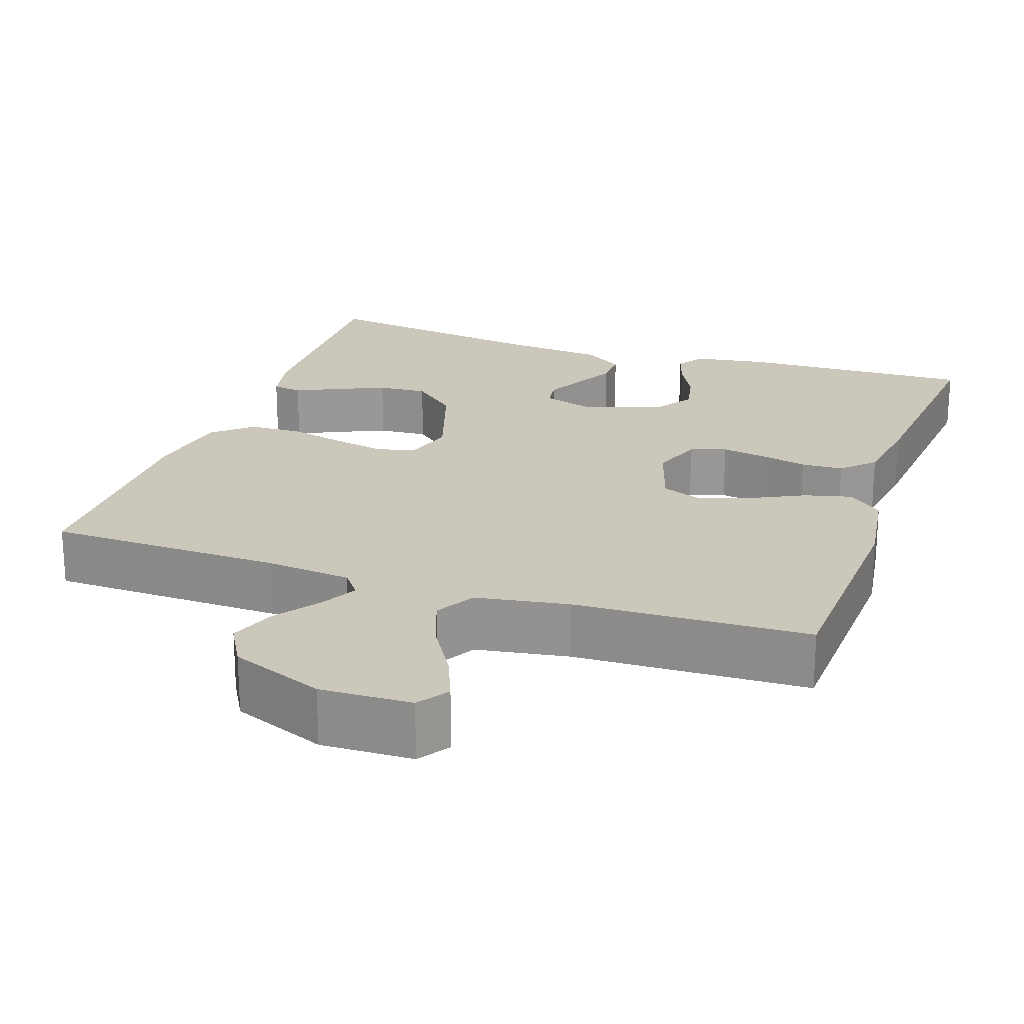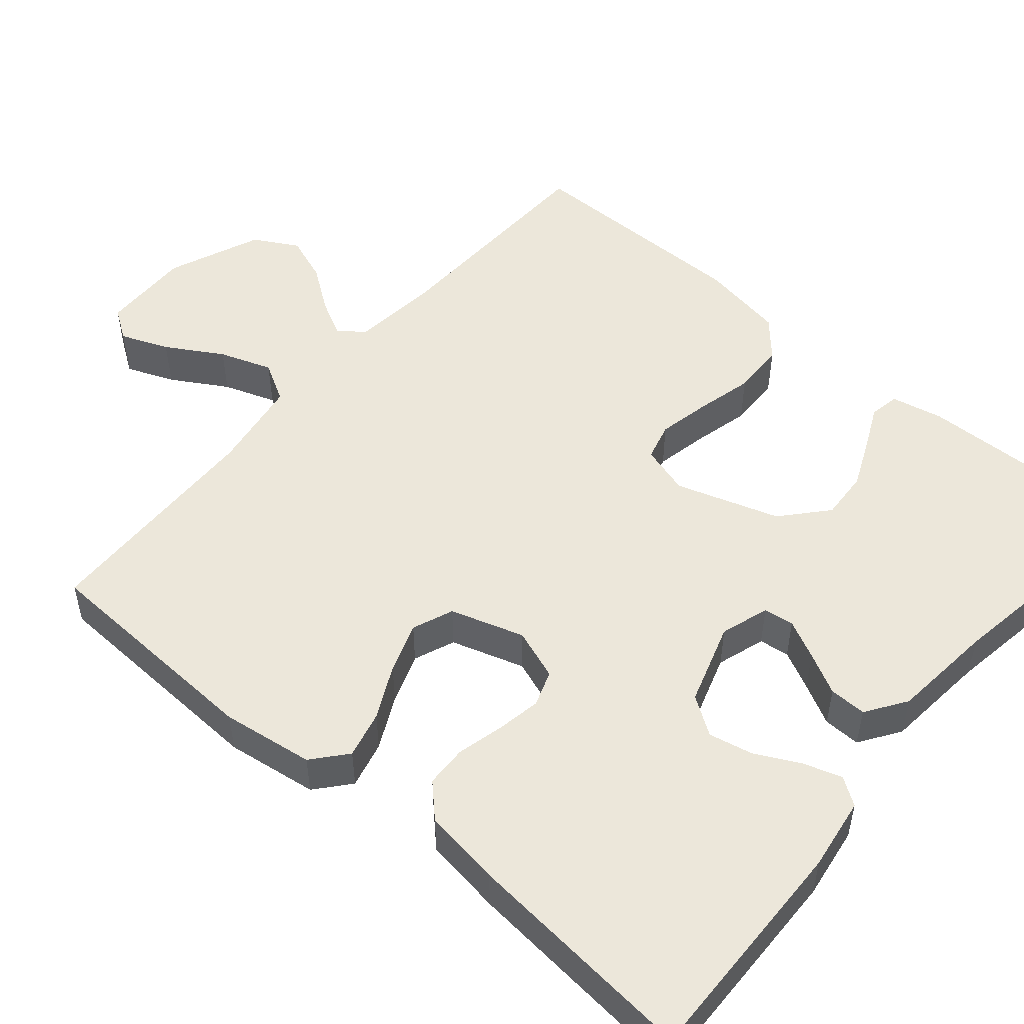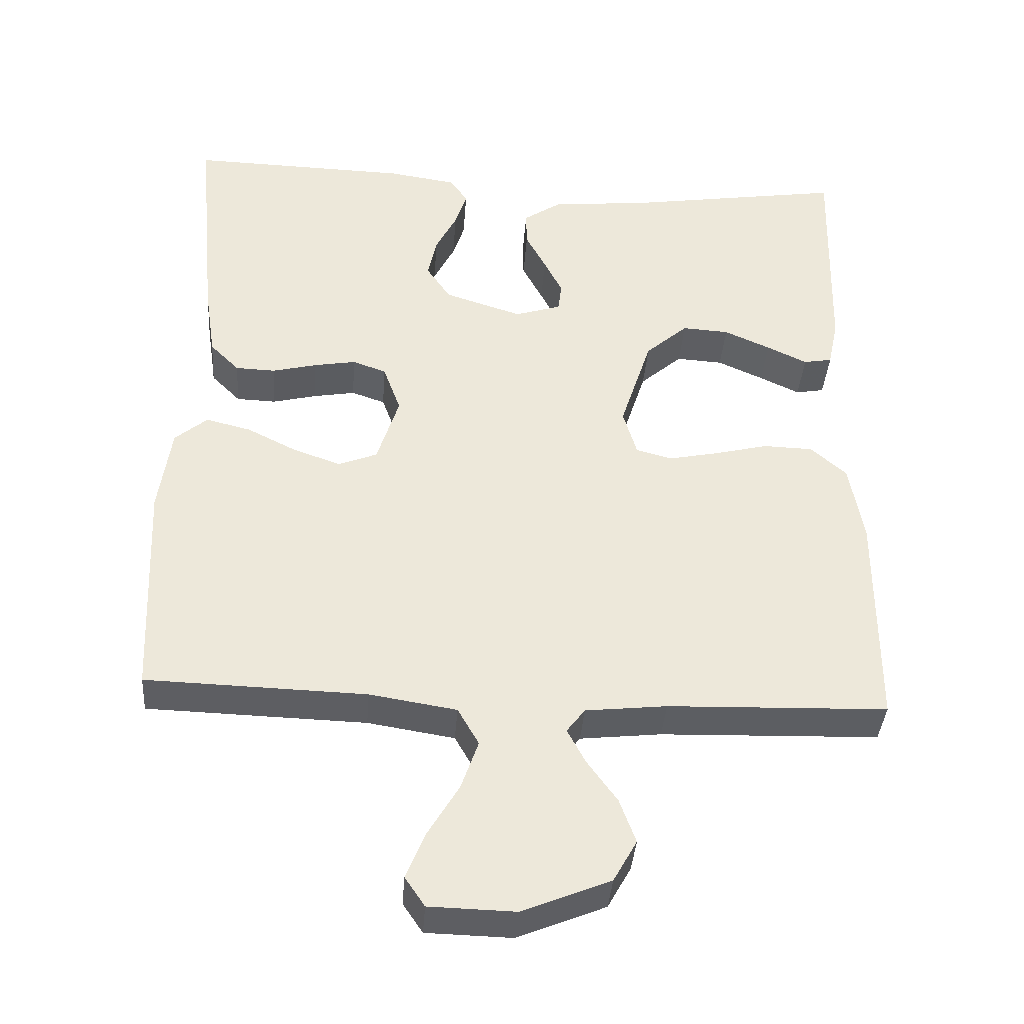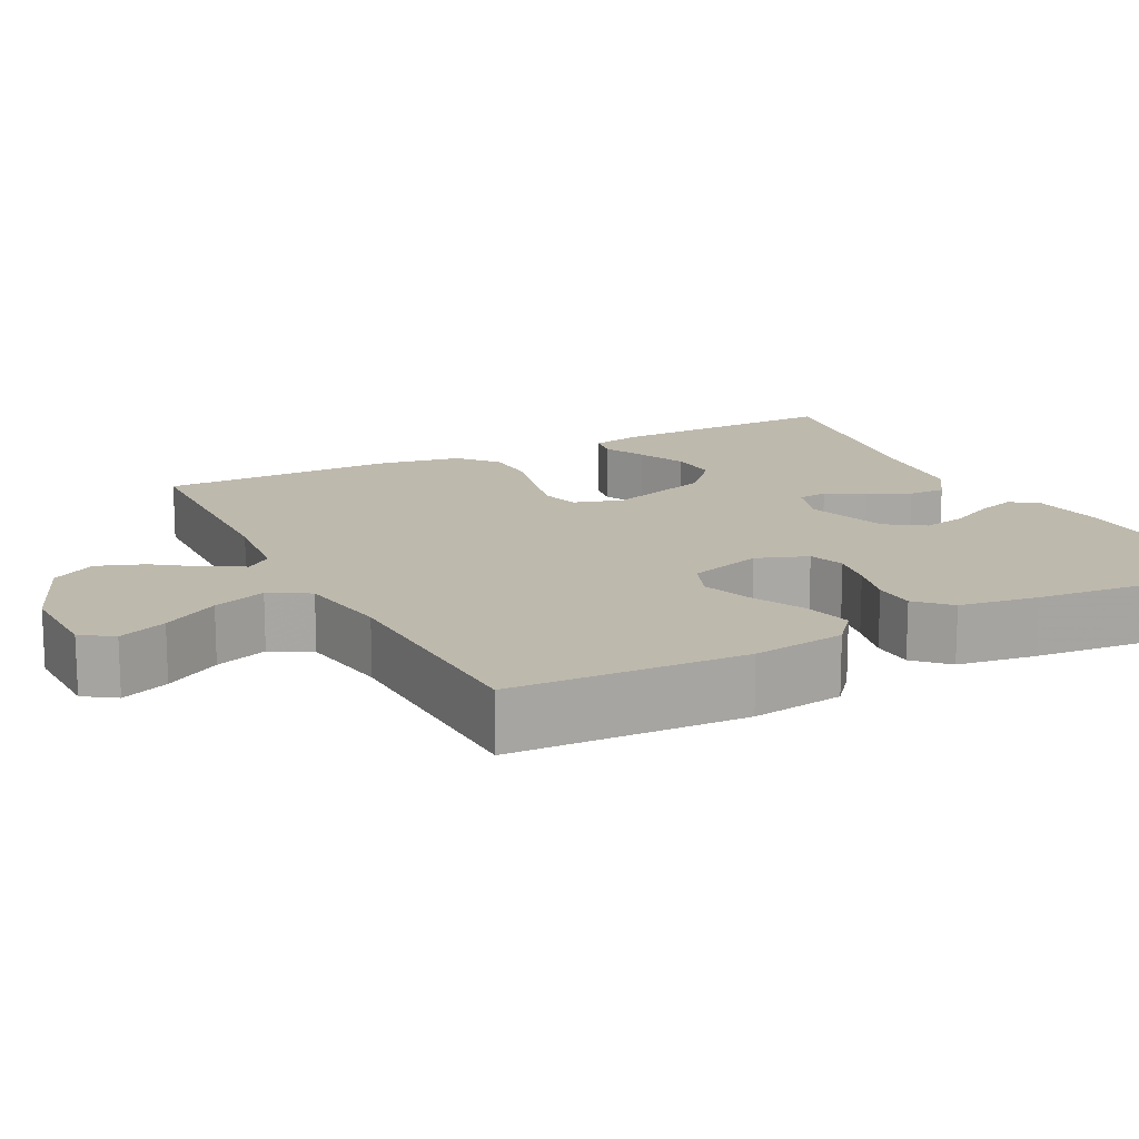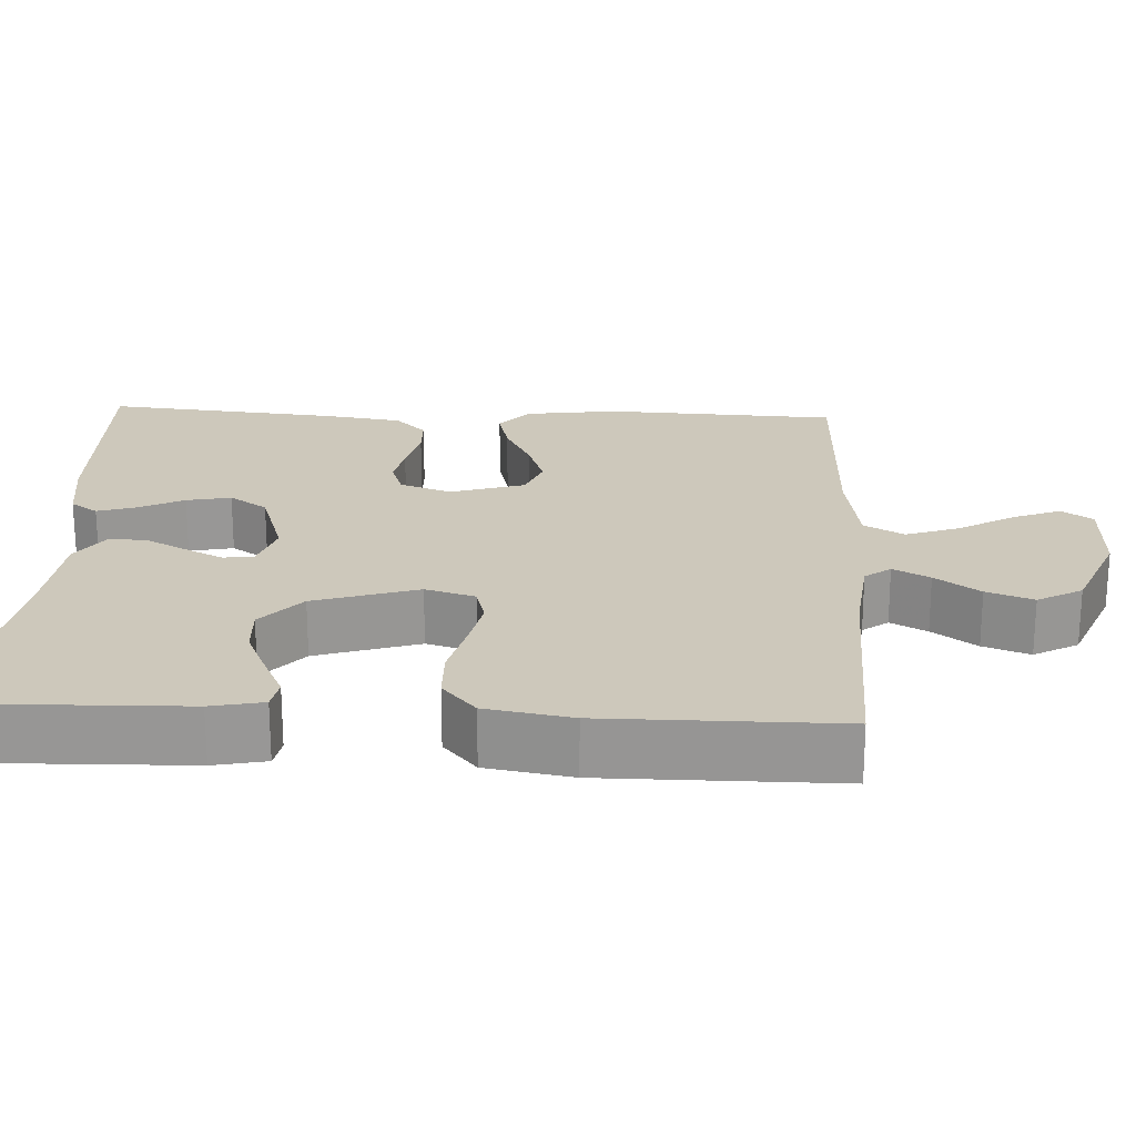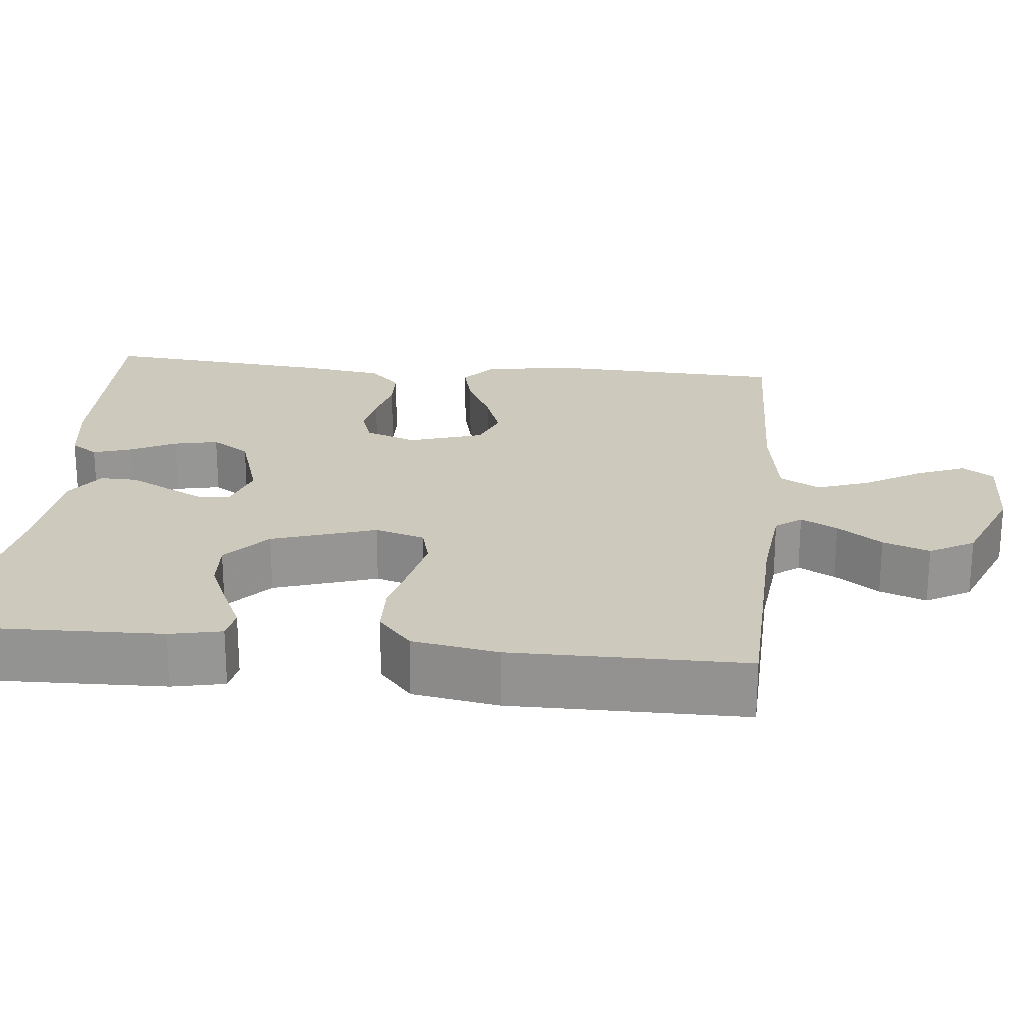
<metadata>
{"format":"obj","ext":"obj","renderer":"f3d","projection":"perspective","resolution":1024,"background":"white","views":[{"elev":21.7,"azim":-161.2,"up":"+Y"},{"elev":51.2,"azim":-49.5,"up":"+Y"},{"elev":-38.2,"azim":-4.1,"up":"+Z"},{"elev":15.2,"azim":-117.1,"up":"+Y"},{"elev":22.0,"azim":92.9,"up":"+Y"},{"elev":22.7,"azim":95.8,"up":"+Y"}]}
</metadata>
<code>
v -0.5 0.07 0.5
v -0.2 0.07 0.492
v -0.106 0.07 0.478
v -0.082 0.07 0.443
v -0.098 0.07 0.393
v -0.127 0.07 0.336
v -0.139 0.07 0.279
v -0.106 0.07 0.23
v 0 0.07 0.196
v 0.063 0.07 0.216
v 0.068 0.07 0.255
v 0.043 0.07 0.305
v 0.015 0.07 0.358
v 0.014 0.07 0.406
v 0.066 0.07 0.441
v 0.2 0.07 0.454
v 0.5 0.07 0.5
v 0.492 0.07 0.2
v 0.478 0.07 0.133
v 0.439 0.07 0.126
v 0.384 0.07 0.152
v 0.321 0.07 0.18
v 0.257 0.07 0.184
v 0.199 0.07 0.133
v 0.156 0.07 0
v 0.175 0.07 -0.064
v 0.224 0.07 -0.077
v 0.292 0.07 -0.063
v 0.365 0.07 -0.045
v 0.433 0.07 -0.047
v 0.482 0.07 -0.09
v 0.501 0.07 -0.2
v 0.5 0.07 -0.5
v 0.2 0.07 -0.509
v 0.089 0.07 -0.521
v 0.064 0.07 -0.554
v 0.089 0.07 -0.601
v 0.13 0.07 -0.658
v 0.152 0.07 -0.718
v 0.12 0.07 -0.775
v 0 0.07 -0.824
v -0.117 0.07 -0.821
v -0.144 0.07 -0.781
v -0.119 0.07 -0.719
v -0.076 0.07 -0.647
v -0.052 0.07 -0.579
v -0.081 0.07 -0.528
v -0.2 0.07 -0.509
v -0.5 0.07 -0.5
v -0.513 0.07 -0.2
v -0.496 0.07 -0.081
v -0.452 0.07 -0.044
v -0.391 0.07 -0.059
v -0.323 0.07 -0.093
v -0.258 0.07 -0.116
v -0.205 0.07 -0.095
v -0.175 0.07 0
v -0.199 0.07 0.066
v -0.245 0.07 0.082
v -0.302 0.07 0.072
v -0.363 0.07 0.057
v -0.417 0.07 0.059
v -0.457 0.07 0.099
v -0.472 0.07 0.2
v -0.5 0 0.5
v -0.2 0 0.492
v -0.106 0 0.478
v -0.082 0 0.443
v -0.098 0 0.393
v -0.127 0 0.336
v -0.139 0 0.279
v -0.106 0 0.23
v 0 0 0.196
v 0.063 0 0.216
v 0.068 0 0.255
v 0.043 0 0.305
v 0.015 0 0.358
v 0.014 0 0.406
v 0.066 0 0.441
v 0.2 0 0.454
v 0.5 0 0.5
v 0.492 0 0.2
v 0.478 0 0.133
v 0.439 0 0.126
v 0.384 0 0.152
v 0.321 0 0.18
v 0.257 0 0.184
v 0.199 0 0.133
v 0.156 0 0
v 0.175 0 -0.064
v 0.224 0 -0.077
v 0.292 0 -0.063
v 0.365 0 -0.045
v 0.433 0 -0.047
v 0.482 0 -0.09
v 0.501 0 -0.2
v 0.5 0 -0.5
v 0.2 0 -0.509
v 0.089 0 -0.521
v 0.064 0 -0.554
v 0.089 0 -0.601
v 0.13 0 -0.658
v 0.152 0 -0.718
v 0.12 0 -0.775
v 0 0 -0.824
v -0.117 0 -0.821
v -0.144 0 -0.781
v -0.119 0 -0.719
v -0.076 0 -0.647
v -0.052 0 -0.579
v -0.081 0 -0.528
v -0.2 0 -0.509
v -0.5 0 -0.5
v -0.513 0 -0.2
v -0.496 0 -0.081
v -0.452 0 -0.044
v -0.391 0 -0.059
v -0.323 0 -0.093
v -0.258 0 -0.116
v -0.205 0 -0.095
v -0.175 0 0
v -0.199 0 0.066
v -0.245 0 0.082
v -0.302 0 0.072
v -0.363 0 0.057
v -0.417 0 0.059
v -0.457 0 0.099
v -0.472 0 0.2
f 4 5 6
f 3 4 6
f 2 3 6
f 1 2 6
f 64 1 6
f 63 64 6
f 62 63 6
f 61 62 6
f 60 61 6
f 59 60 6 7
f 58 59 7 8
f 57 58 8 9
f 56 57 9 10
f 52 53 54
f 51 52 54
f 50 51 54
f 49 50 54
f 48 49 54
f 47 48 54 55
f 46 47 55 56
f 43 44 45
f 42 43 45
f 41 42 45
f 40 41 45
f 39 40 45
f 38 39 45
f 37 38 45
f 36 37 45 46
f 46 56 10
f 36 46 10
f 35 36 10
f 32 33 34
f 31 32 34
f 30 31 34
f 29 30 34
f 28 29 34
f 27 28 34 35
f 19 20 21
f 18 19 21
f 17 18 21
f 16 17 21
f 16 21 22
f 15 16 22
f 14 15 22
f 13 14 22
f 12 13 22
f 11 12 22 23
f 26 27 35
f 35 10 11
f 26 35 11
f 25 26 11
f 24 25 11
f 11 23 24
f 70 69 68
f 70 68 67
f 70 67 66
f 70 66 65
f 70 65 128
f 70 128 127
f 70 127 126
f 70 126 125
f 70 125 124
f 71 70 124 123
f 72 71 123 122
f 73 72 122 121
f 74 73 121 120
f 118 117 116
f 118 116 115
f 118 115 114
f 118 114 113
f 118 113 112
f 119 118 112 111
f 120 119 111 110
f 109 108 107
f 109 107 106
f 109 106 105
f 109 105 104
f 109 104 103
f 109 103 102
f 109 102 101
f 110 109 101 100
f 74 120 110
f 74 110 100
f 74 100 99
f 98 97 96
f 98 96 95
f 98 95 94
f 98 94 93
f 98 93 92
f 99 98 92 91
f 85 84 83
f 85 83 82
f 85 82 81
f 85 81 80
f 86 85 80
f 86 80 79
f 86 79 78
f 86 78 77
f 86 77 76
f 87 86 76 75
f 99 91 90
f 75 74 99
f 75 99 90
f 75 90 89
f 75 89 88
f 88 87 75
f 1 65 66 2
f 2 66 67 3
f 3 67 68 4
f 4 68 69 5
f 5 69 70 6
f 6 70 71 7
f 7 71 72 8
f 8 72 73 9
f 9 73 74 10
f 10 74 75 11
f 11 75 76 12
f 12 76 77 13
f 13 77 78 14
f 14 78 79 15
f 15 79 80 16
f 16 80 81 17
f 17 81 82 18
f 18 82 83 19
f 19 83 84 20
f 20 84 85 21
f 21 85 86 22
f 22 86 87 23
f 23 87 88 24
f 24 88 89 25
f 25 89 90 26
f 26 90 91 27
f 27 91 92 28
f 28 92 93 29
f 29 93 94 30
f 30 94 95 31
f 31 95 96 32
f 32 96 97 33
f 33 97 98 34
f 34 98 99 35
f 35 99 100 36
f 36 100 101 37
f 37 101 102 38
f 38 102 103 39
f 39 103 104 40
f 40 104 105 41
f 41 105 106 42
f 42 106 107 43
f 43 107 108 44
f 44 108 109 45
f 45 109 110 46
f 46 110 111 47
f 47 111 112 48
f 48 112 113 49
f 49 113 114 50
f 50 114 115 51
f 51 115 116 52
f 52 116 117 53
f 53 117 118 54
f 54 118 119 55
f 55 119 120 56
f 56 120 121 57
f 57 121 122 58
f 58 122 123 59
f 59 123 124 60
f 60 124 125 61
f 61 125 126 62
f 62 126 127 63
f 63 127 128 64
f 64 128 65 1

</code>
